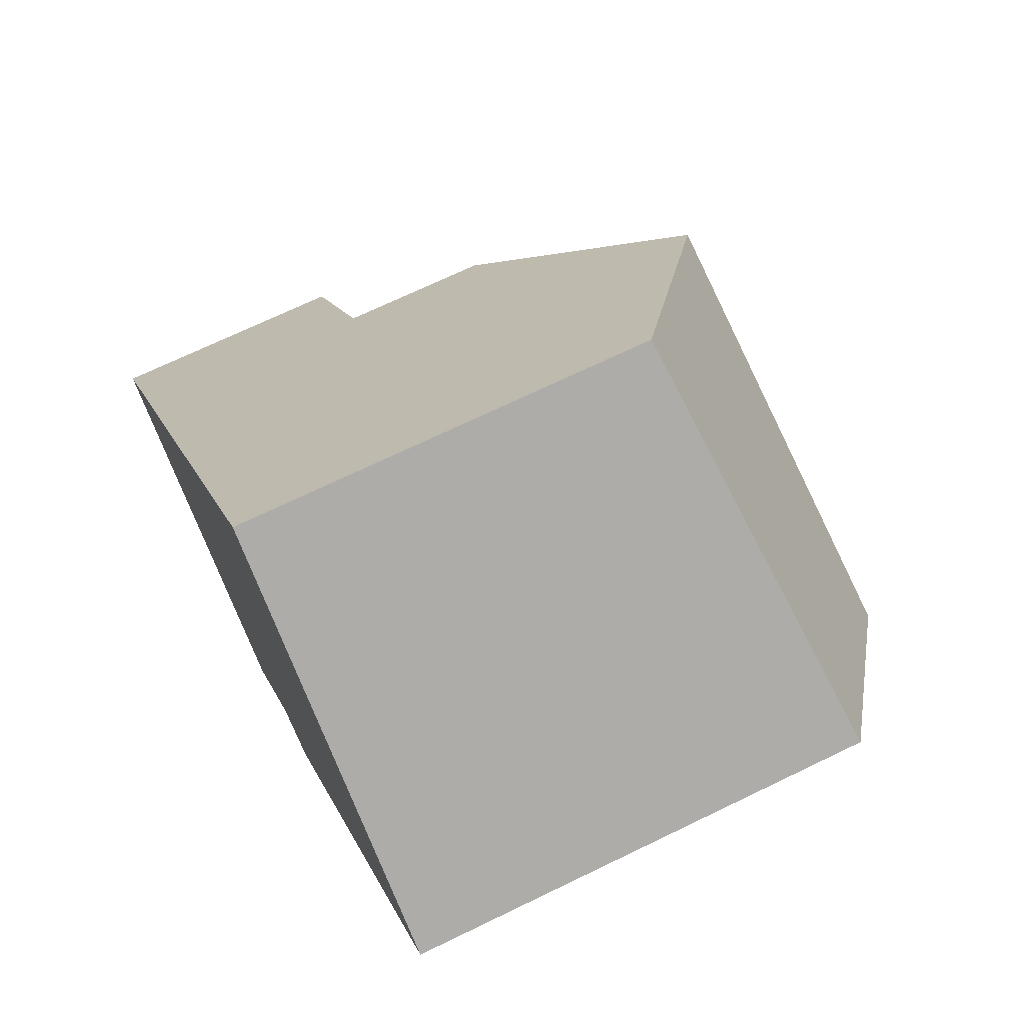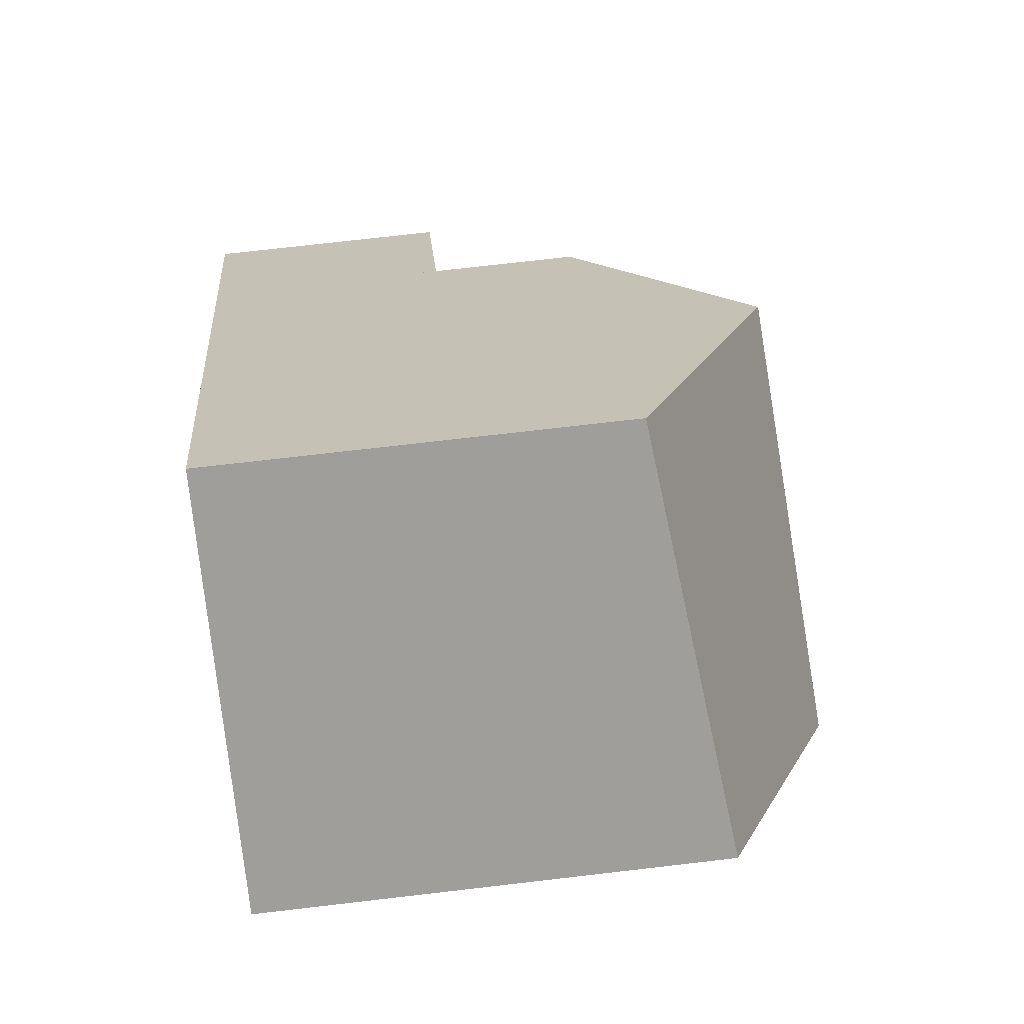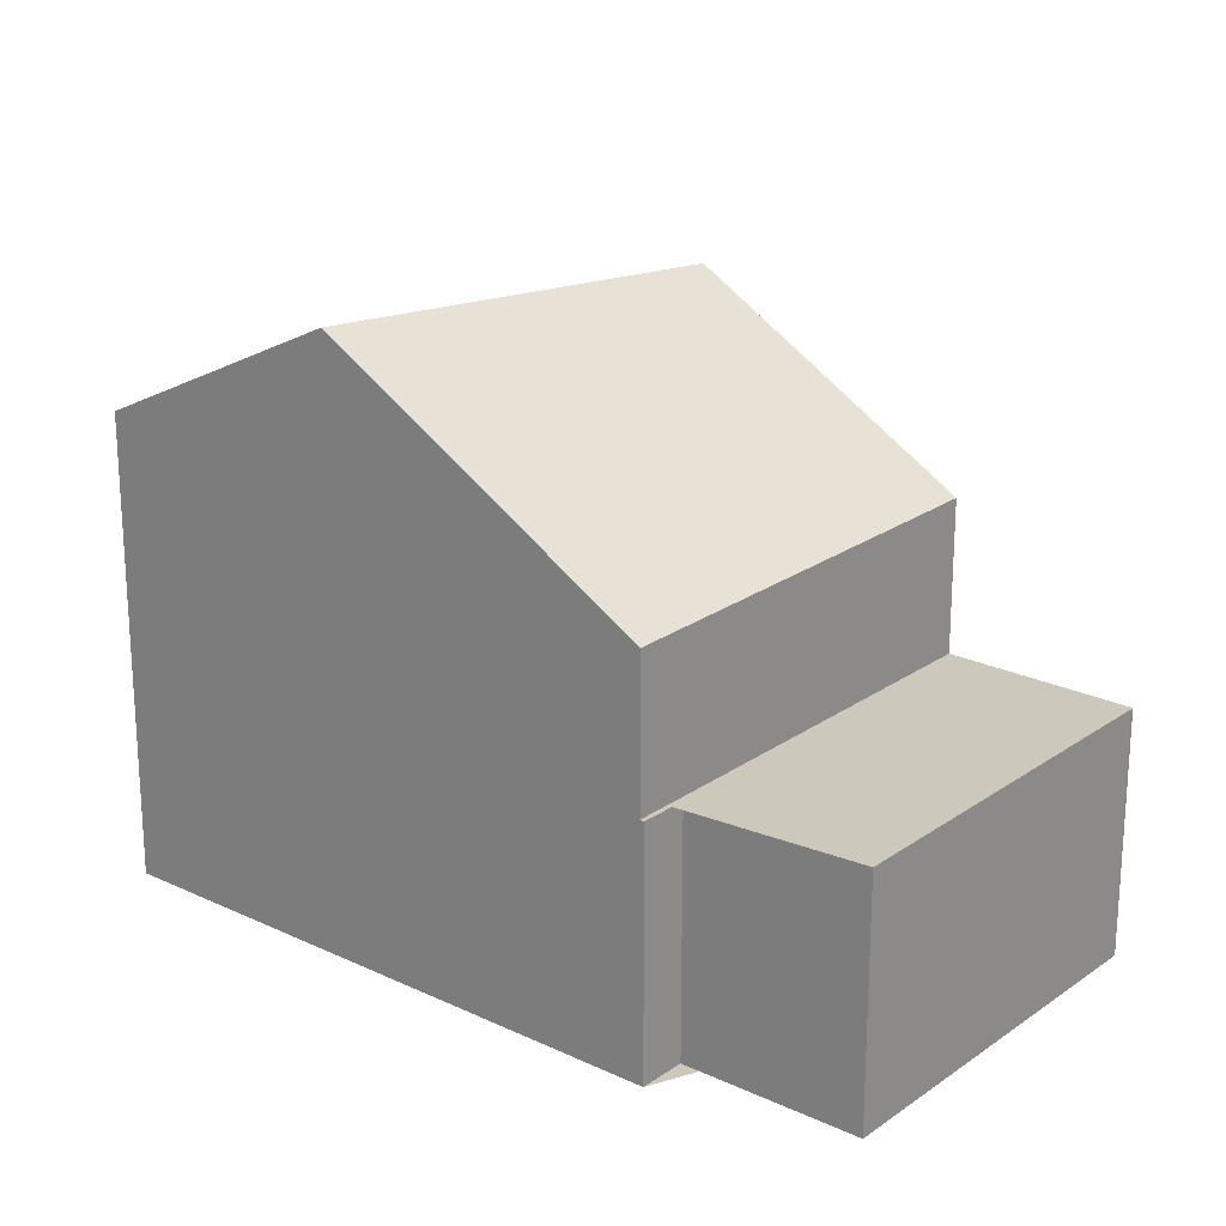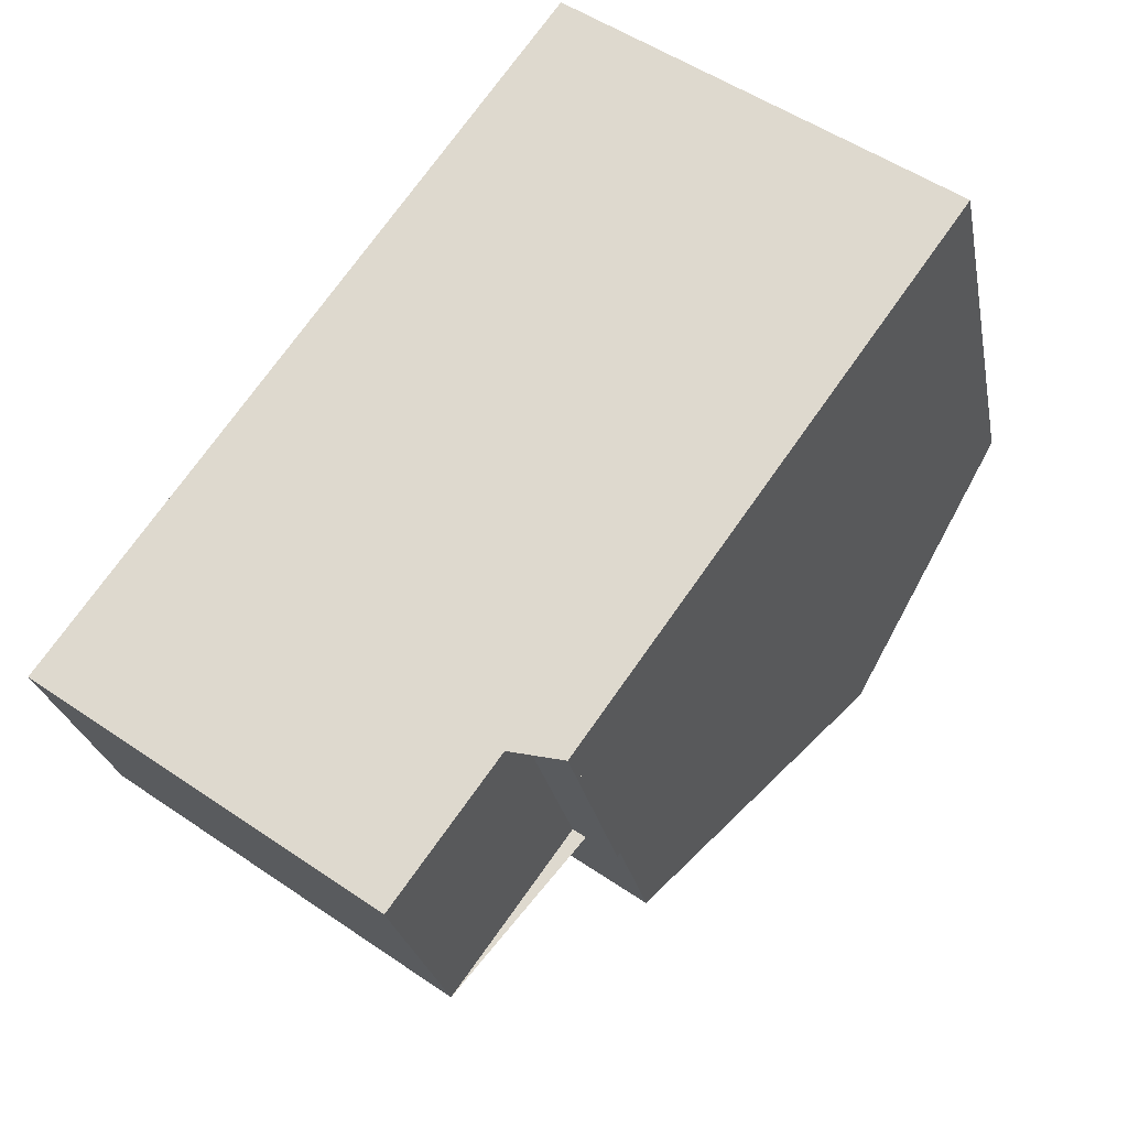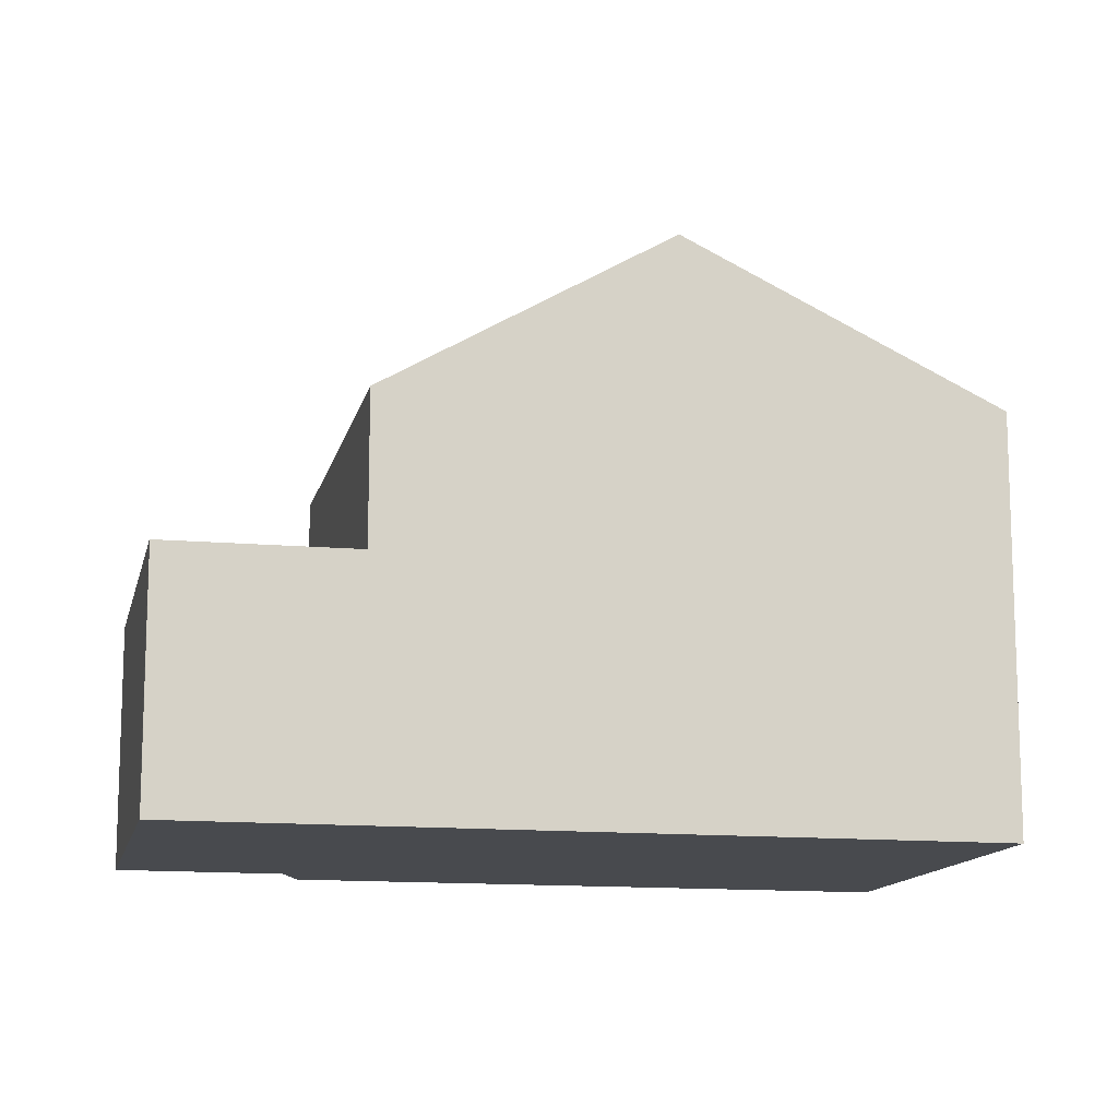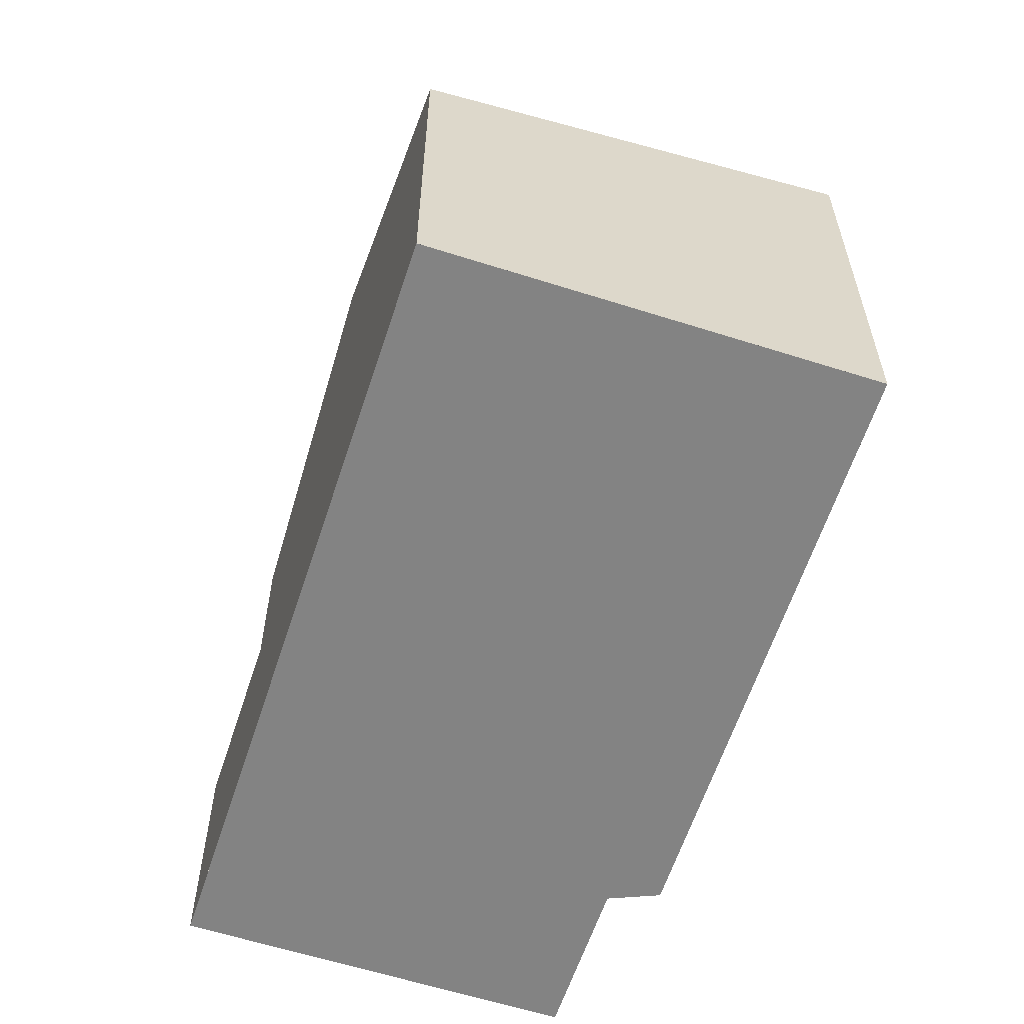
<metadata>
{"format":"obj","ext":"obj","renderer":"f3d","projection":"perspective","resolution":1024,"background":"white","views":[{"elev":69.8,"azim":-115.9,"up":"+Y"},{"elev":74.1,"azim":-96.6,"up":"+Y"},{"elev":22.0,"azim":-14.8,"up":"+Z"},{"elev":-25.0,"azim":-169.5,"up":"+Y"},{"elev":-13.0,"azim":113.5,"up":"+Z"},{"elev":-61.0,"azim":-162.3,"up":"+Z"}]}
</metadata>
<code>
v -677.9 -1577 5.358
v -682.6 -1580 6.07
v -671.8 -1585 3.201
v -671.8 -1585 3.201
v -676 -1588 3.206
v -677.4 -1586 3.214
v -678 -1587 3.215
v -680.6 -1583 7.74
v -675.4 -1580 7.355
v -675.4 -1580 7.355
v -677.9 -1577 5.359
v -682.3 -1580 6.015
v -680.2 -1583 7.71
v -682.2 -1580 6.06
v -677.8 -1577 5.403
v -682.6 -1580 6.115
v -675.4 -1580 7.355
v -680.6 -1583 7.74
v -673.2 -1583 5.18
v -678 -1587 5.169
v -671.8 -1585 3.201
v -678 -1587 3.215
v -673.2 -1583 3.209
v -673.2 -1583 3.209
v -677.6 -1586 3.215
v -677.6 -1586 3.214
v -673.2 -1583 3.209
v -678 -1587 3.215
v -675.4 -1580 7.355
v -673.2 -1583 3.209
v -673.2 -1583 5.18
v -677.6 -1586 3.215
v -677.6 -1586 5.17
v -680.2 -1583 7.71
v -677.8 -1577 5.402
v -673.2 -1583 5.18
v -673.2 -1583 5.18
v -678 -1587 5.169
v -677.6 -1586 5.17
v -677.8 -1577 5.402
v -677.9 -1577 5.358
v -677.9 -1577 0
v -677.8 -1577 0
v -682.3 -1580 6.015
v -682.6 -1580 6.07
v -682.6 -1580 0
v -682.3 -1580 0
v -671.8 -1585 3.201
v -671.8 -1585 3.201
v -671.8 -1585 -4.441e-16
v -671.8 -1585 4.441e-16
v -676 -1588 3.206
v -671.8 -1585 3.201
v -671.8 -1585 0
v -676 -1588 0
v -677.4 -1586 3.214
v -676 -1588 3.206
v -676 -1588 0
v -677.4 -1586 4.441e-16
v -677.6 -1586 3.214
v -677.4 -1586 3.214
v -677.4 -1586 4.441e-16
v -677.6 -1586 0
v -678 -1587 3.215
v -678 -1587 3.215
v -678 -1587 0
v -678 -1587 -4.441e-16
v -682.6 -1580 6.115
v -680.6 -1583 7.74
v -680.6 -1583 0
v -682.6 -1580 -8.882e-16
v -677.9 -1577 5.358
v -677.9 -1577 5.359
v -677.9 -1577 8.882e-16
v -677.9 -1577 0
v -677.9 -1577 5.359
v -682.3 -1580 6.015
v -682.3 -1580 0
v -677.9 -1577 8.882e-16
v -682.6 -1580 6.07
v -682.6 -1580 6.115
v -682.6 -1580 -8.882e-16
v -682.6 -1580 0
v -673.2 -1583 5.18
v -675.4 -1580 7.355
v -675.4 -1580 0
v -673.2 -1583 0
v -671.8 -1585 3.201
v -671.8 -1585 3.201
v -671.8 -1585 4.441e-16
v -671.8 -1585 0
v -671.8 -1585 3.201
v -673.2 -1583 3.209
v -673.2 -1583 0
v -671.8 -1585 -4.441e-16
v -678 -1587 3.215
v -677.6 -1586 3.214
v -677.6 -1586 0
v -678 -1587 0
v -675.4 -1580 7.355
v -677.8 -1577 5.402
v -677.8 -1577 0
v -675.4 -1580 0
v -680.6 -1583 7.74
v -678 -1587 5.169
v -678 -1587 0
v -680.6 -1583 0
v -677.9 -1577 0
v -671.8 -1585 0
v -671.8 -1585 0
v -676 -1588 0
v -677.4 -1586 0
v -678 -1587 0
v -682.6 -1580 0
f 24 3 21 23
f 35 9 10 15
f 14 13 8 16
f 15 10 13 14
f 14 12 11 15
f 16 2 12 14
f 26 7 22 25
f 25 23 21 4 5 6 26
f 32 30 31 33
f 30 27 19 31
f 33 20 28 32
f 15 11 1 35
f 36 29 17 37
f 38 18 34 39
f 39 34 29 36
f 41 42 43 40
f 45 46 47 44
f 49 50 51 48
f 53 54 55 52
f 57 58 59 56
f 61 62 63 60
f 65 66 67 64
f 69 70 71 68
f 73 74 75 72
f 77 78 79 76
f 81 82 83 80
f 85 86 87 84
f 89 90 91 88
f 93 94 95 92
f 97 98 99 96
f 101 102 103 100
f 105 106 107 104
f 109 110 111 112 113 114 108

</code>
